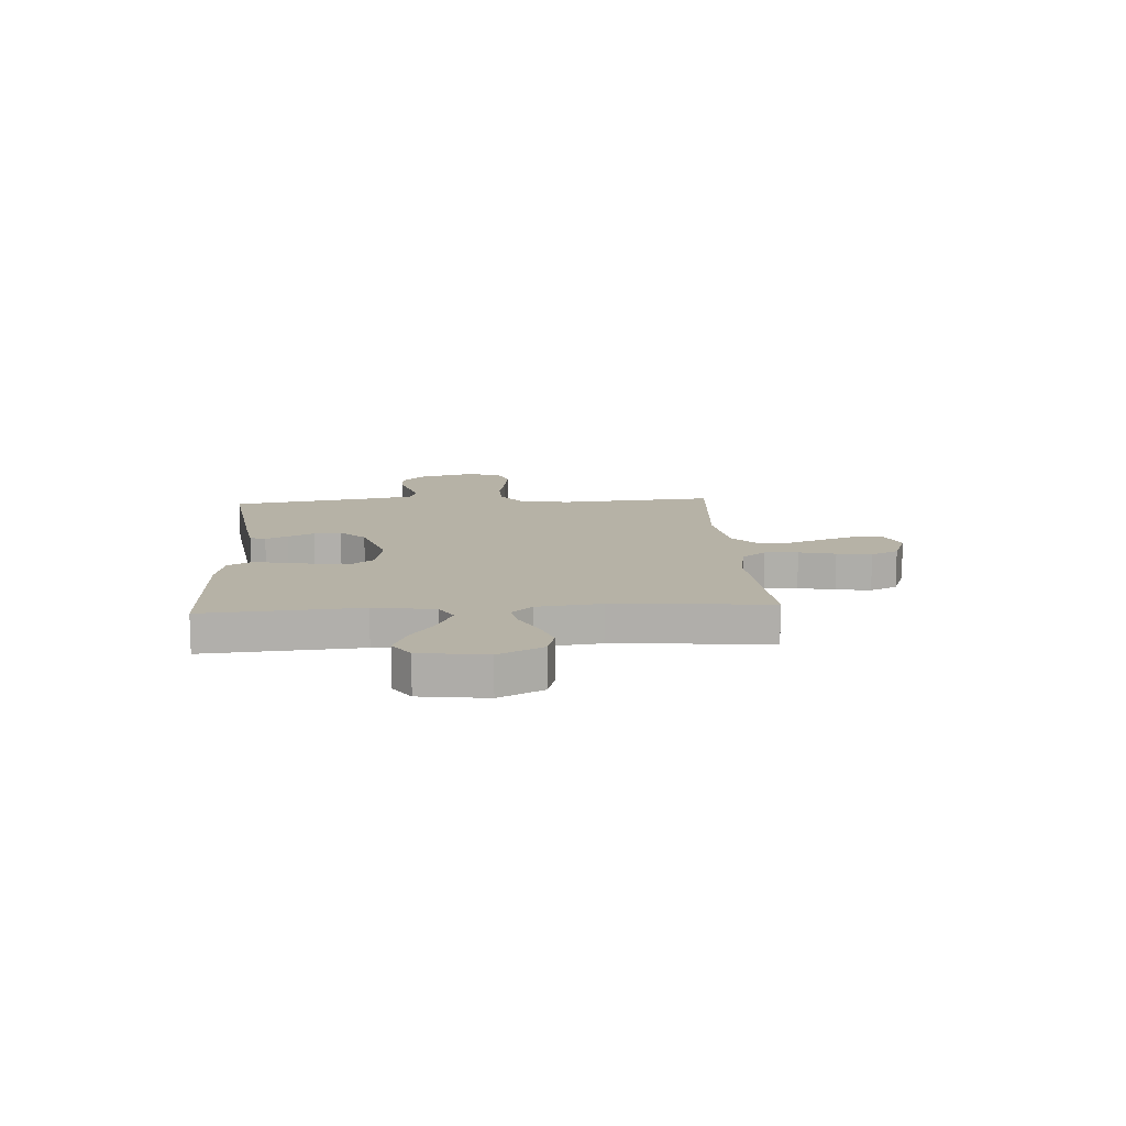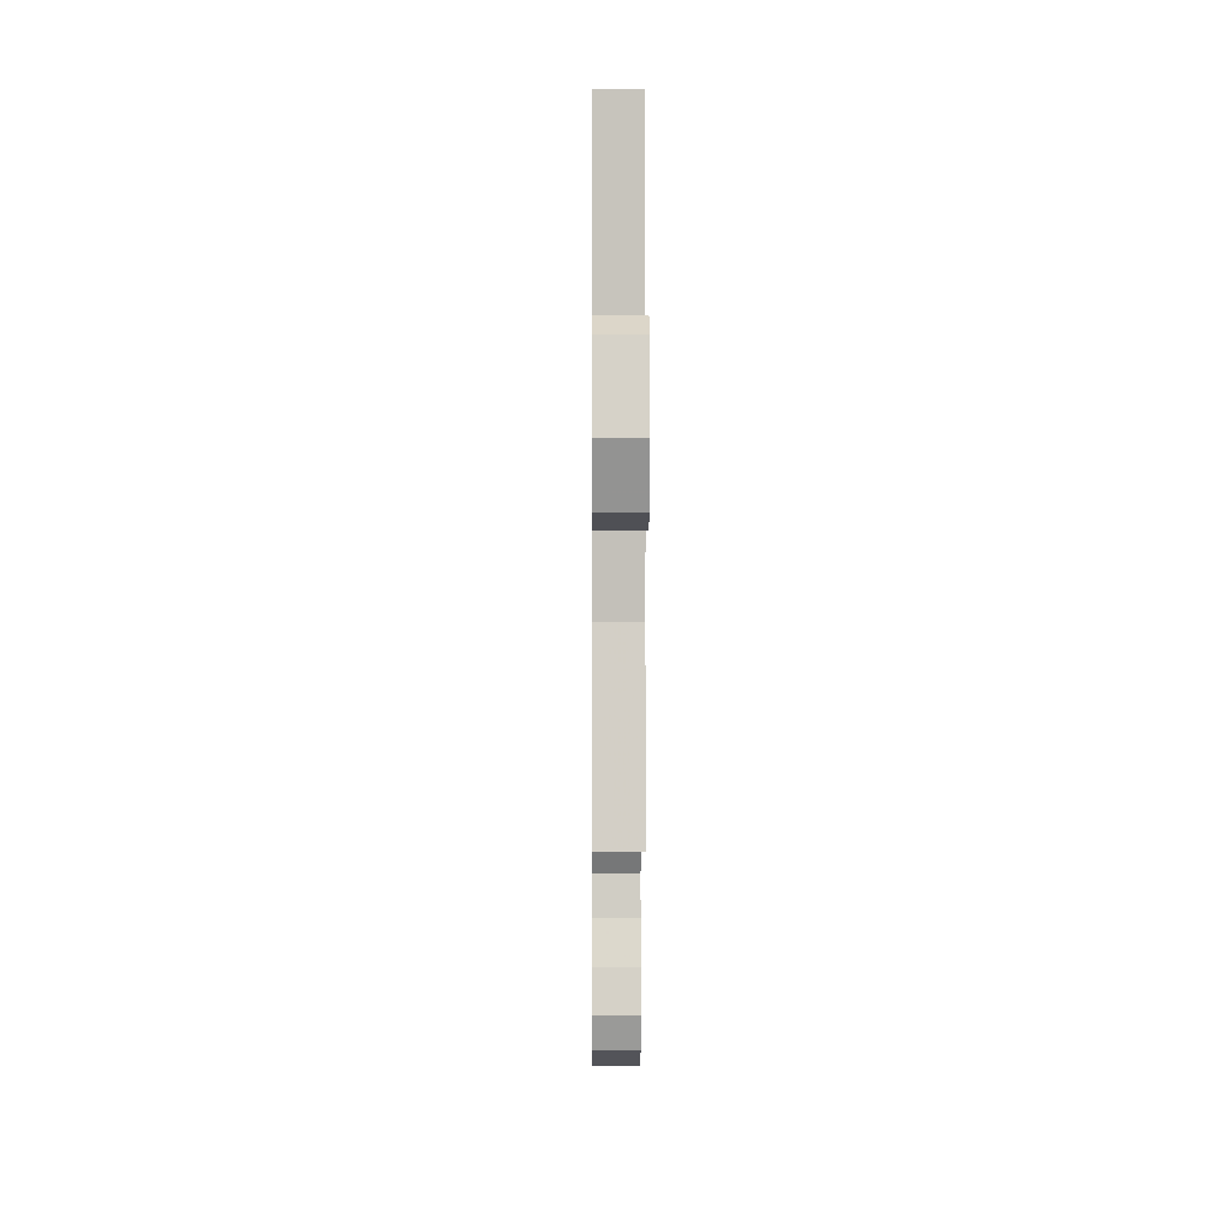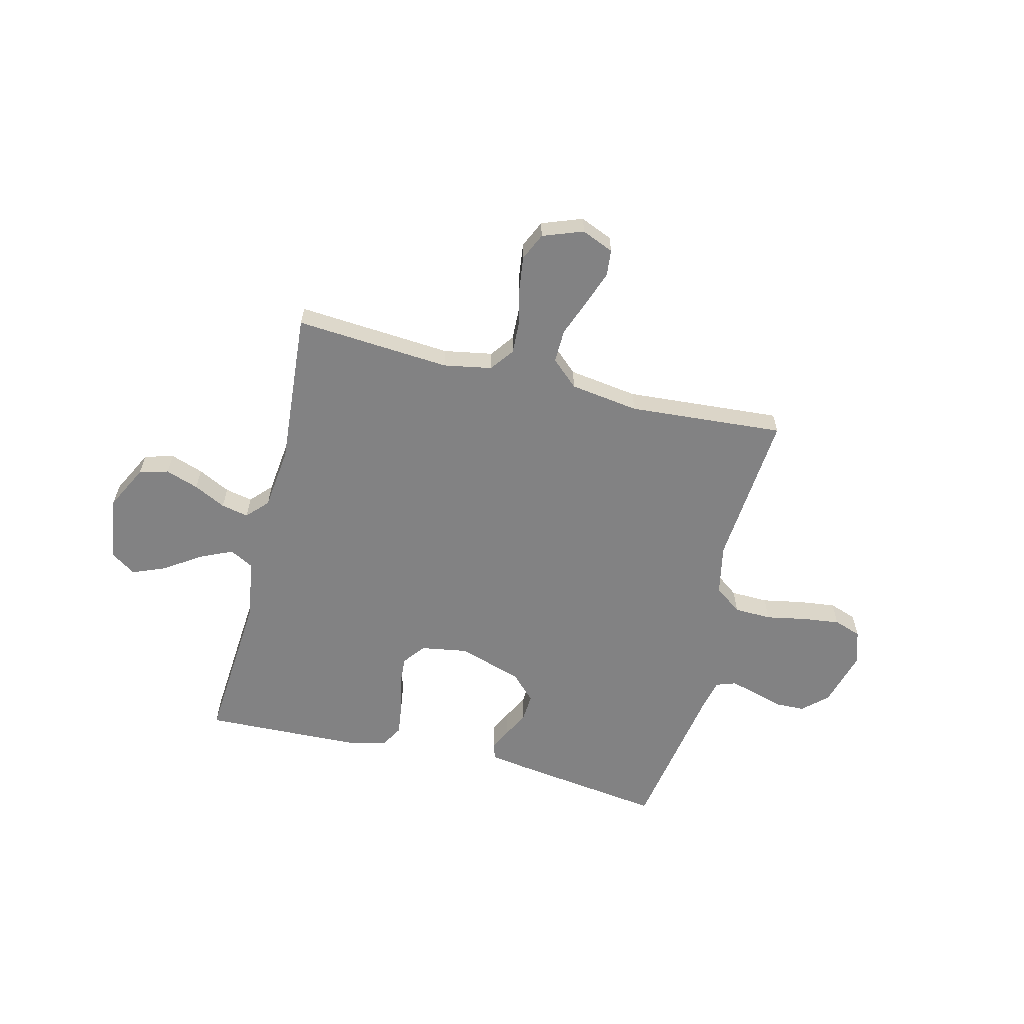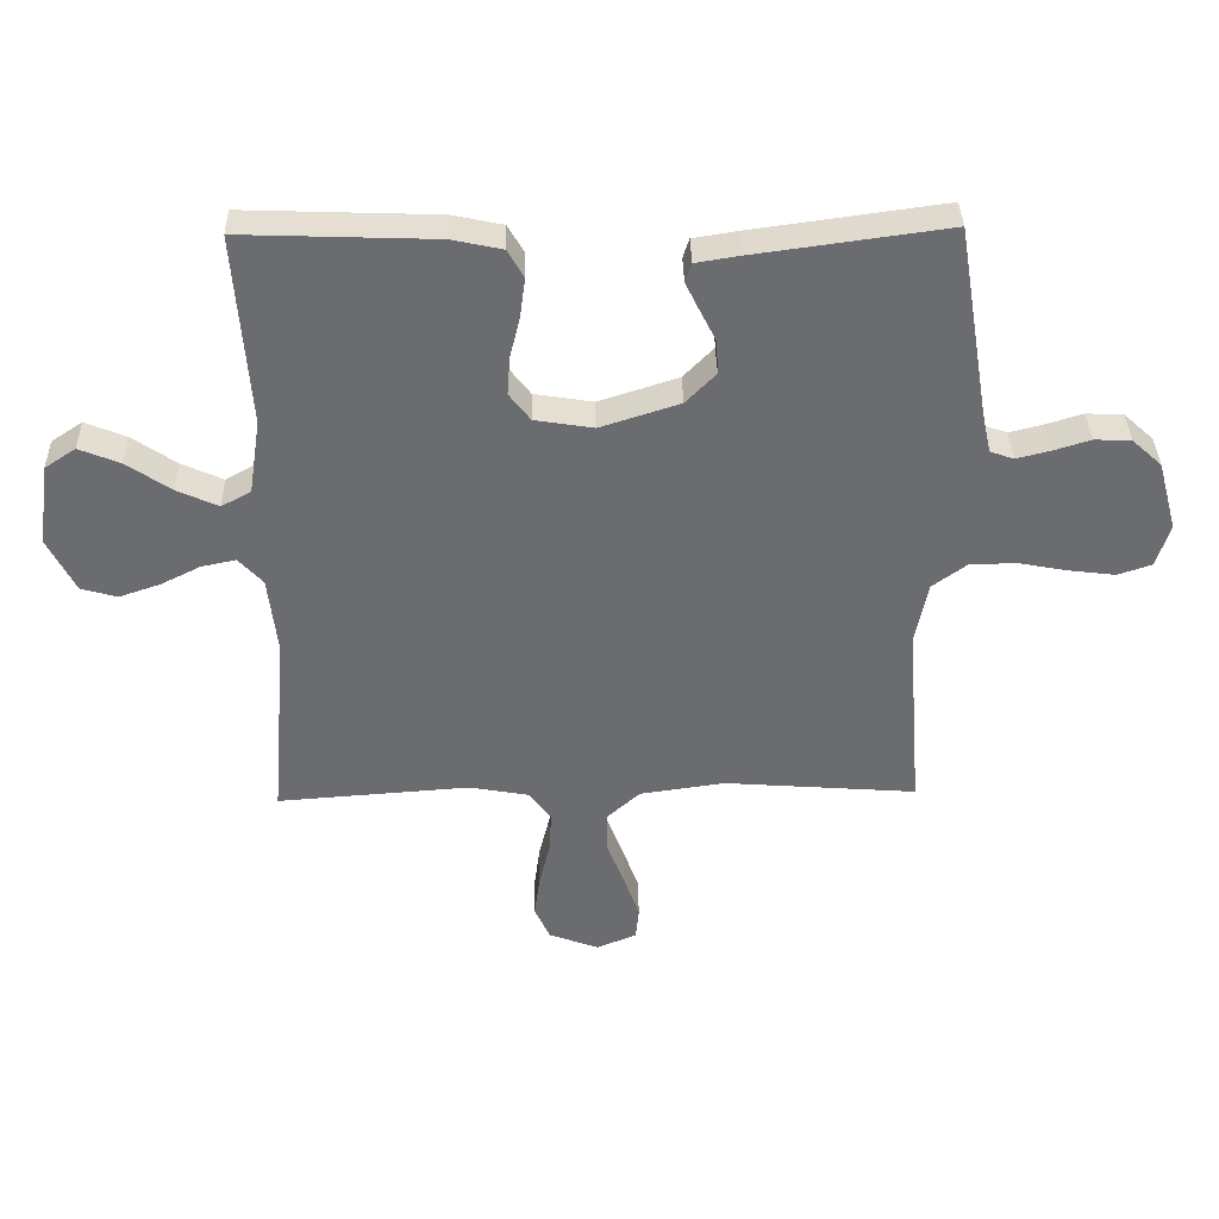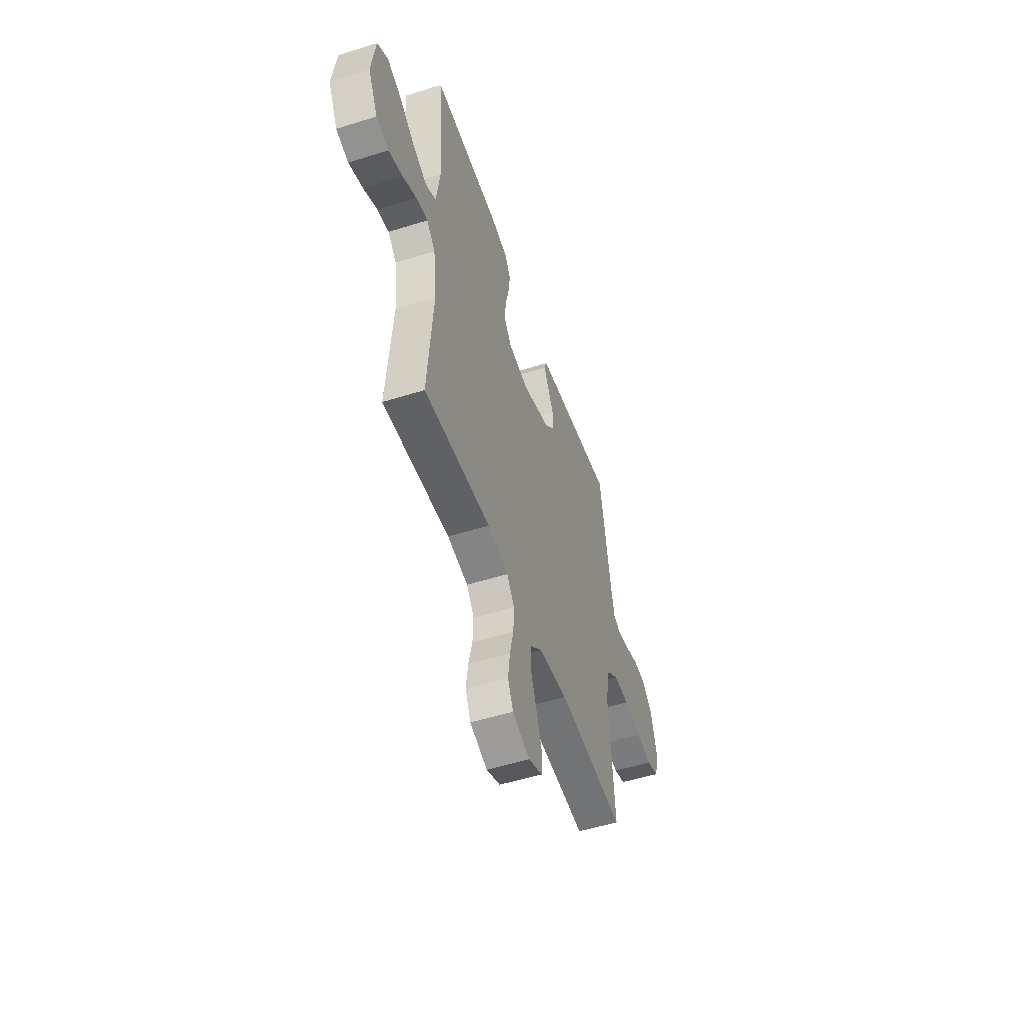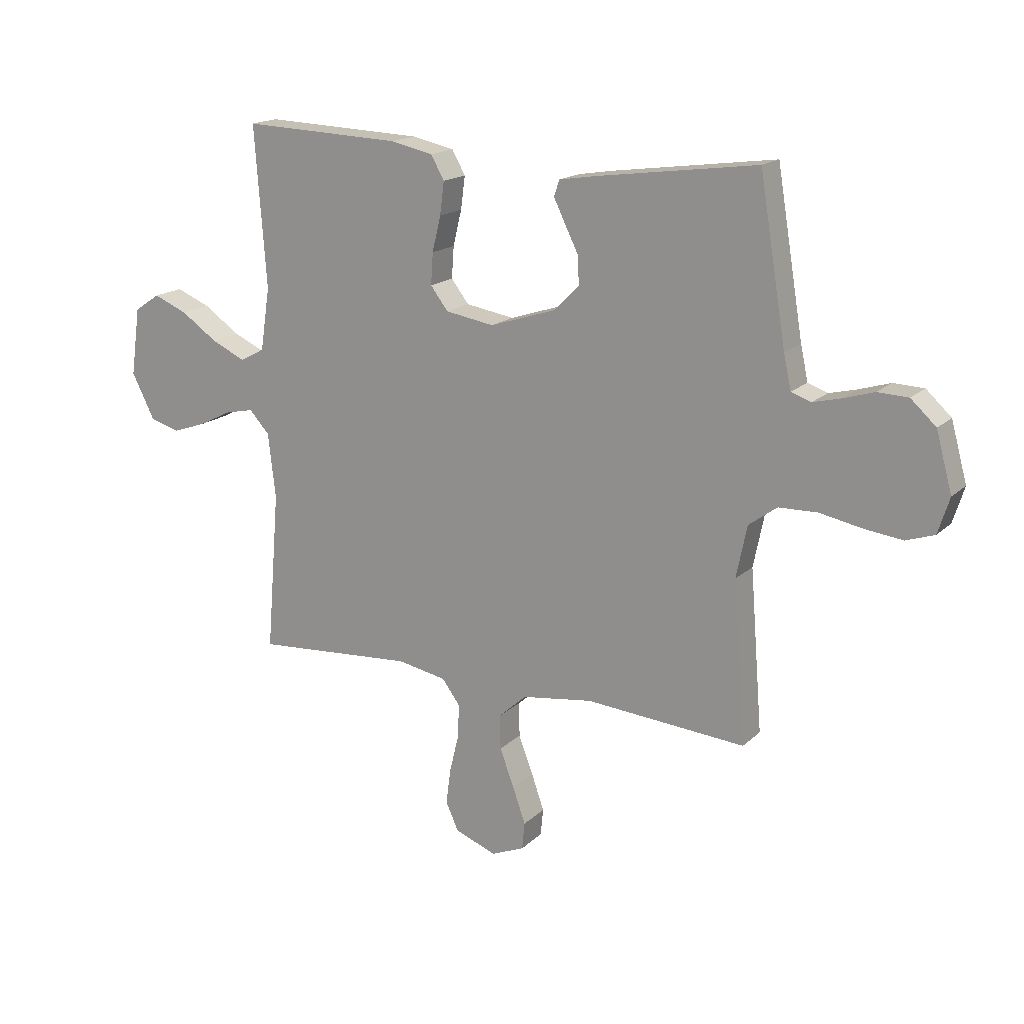
<metadata>
{"format":"obj","ext":"obj","renderer":"f3d","projection":"perspective","resolution":1024,"background":"white","views":[{"elev":12.2,"azim":86.2,"up":"+Y"},{"elev":-3.5,"azim":89.6,"up":"+Z"},{"elev":-60.8,"azim":166.0,"up":"+Y"},{"elev":36.4,"azim":178.7,"up":"+Z"},{"elev":-51.9,"azim":108.8,"up":"+Z"},{"elev":17.1,"azim":-149.9,"up":"+Z"}]}
</metadata>
<code>
v -0.5 0.07 -0.5
v -0.476 0.07 -0.2
v -0.496 0.07 -0.102
v -0.549 0.07 -0.063
v -0.621 0.07 -0.061
v -0.699 0.07 -0.076
v -0.771 0.07 -0.085
v -0.824 0.07 -0.067
v -0.845 0.07 0
v -0.815 0.07 0.109
v -0.768 0.07 0.152
v -0.711 0.07 0.154
v -0.653 0.07 0.136
v -0.601 0.07 0.123
v -0.564 0.07 0.136
v -0.55 0.07 0.2
v -0.5 0.07 0.5
v -0.2 0.07 0.459
v -0.132 0.07 0.448
v -0.122 0.07 0.418
v -0.143 0.07 0.375
v -0.168 0.07 0.325
v -0.171 0.07 0.272
v -0.124 0.07 0.224
v 0 0.07 0.184
v 0.091 0.07 0.199
v 0.124 0.07 0.242
v 0.12 0.07 0.301
v 0.104 0.07 0.367
v 0.096 0.07 0.428
v 0.121 0.07 0.472
v 0.2 0.07 0.489
v 0.5 0.07 0.5
v 0.478 0.07 0.2
v 0.496 0.07 0.083
v 0.542 0.07 0.058
v 0.606 0.07 0.087
v 0.675 0.07 0.134
v 0.739 0.07 0.16
v 0.787 0.07 0.128
v 0.805 0.07 0
v 0.762 0.07 -0.085
v 0.706 0.07 -0.101
v 0.642 0.07 -0.079
v 0.58 0.07 -0.048
v 0.527 0.07 -0.037
v 0.489 0.07 -0.078
v 0.475 0.07 -0.2
v 0.5 0.07 -0.5
v 0.2 0.07 -0.478
v 0.107 0.07 -0.495
v 0.073 0.07 -0.541
v 0.076 0.07 -0.605
v 0.093 0.07 -0.675
v 0.102 0.07 -0.742
v 0.078 0.07 -0.795
v 0 0.07 -0.824
v -0.062 0.07 -0.798
v -0.067 0.07 -0.747
v -0.043 0.07 -0.679
v -0.016 0.07 -0.608
v -0.015 0.07 -0.543
v -0.067 0.07 -0.496
v -0.2 0.07 -0.477
v -0.5 0 -0.5
v -0.476 0 -0.2
v -0.496 0 -0.102
v -0.549 0 -0.063
v -0.621 0 -0.061
v -0.699 0 -0.076
v -0.771 0 -0.085
v -0.824 0 -0.067
v -0.845 0 0
v -0.815 0 0.109
v -0.768 0 0.152
v -0.711 0 0.154
v -0.653 0 0.136
v -0.601 0 0.123
v -0.564 0 0.136
v -0.55 0 0.2
v -0.5 0 0.5
v -0.2 0 0.459
v -0.132 0 0.448
v -0.122 0 0.418
v -0.143 0 0.375
v -0.168 0 0.325
v -0.171 0 0.272
v -0.124 0 0.224
v 0 0 0.184
v 0.091 0 0.199
v 0.124 0 0.242
v 0.12 0 0.301
v 0.104 0 0.367
v 0.096 0 0.428
v 0.121 0 0.472
v 0.2 0 0.489
v 0.5 0 0.5
v 0.478 0 0.2
v 0.496 0 0.083
v 0.542 0 0.058
v 0.606 0 0.087
v 0.675 0 0.134
v 0.739 0 0.16
v 0.787 0 0.128
v 0.805 0 0
v 0.762 0 -0.085
v 0.706 0 -0.101
v 0.642 0 -0.079
v 0.58 0 -0.048
v 0.527 0 -0.037
v 0.489 0 -0.078
v 0.475 0 -0.2
v 0.5 0 -0.5
v 0.2 0 -0.478
v 0.107 0 -0.495
v 0.073 0 -0.541
v 0.076 0 -0.605
v 0.093 0 -0.675
v 0.102 0 -0.742
v 0.078 0 -0.795
v 0 0 -0.824
v -0.062 0 -0.798
v -0.067 0 -0.747
v -0.043 0 -0.679
v -0.016 0 -0.608
v -0.015 0 -0.543
v -0.067 0 -0.496
v -0.2 0 -0.477
f 58 59 60 61
f 56 57 58 61
f 56 61 62
f 53 54 55 56
f 52 53 56 62
f 51 52 62 63
f 48 49 50
f 47 48 50 51
f 42 43 44 45
f 42 45 46
f 41 42 46
f 40 41 46
f 37 38 39 40
f 36 37 40 46
f 35 36 46 47
f 31 32 33 34
f 28 29 30 31
f 27 28 31 34
f 26 27 34 35
f 19 20 21 22
f 17 18 19 22
f 16 17 22 23
f 15 16 23 24
f 10 11 12 13
f 10 13 14
f 9 10 14
f 5 6 7 8
f 5 8 9 14
f 64 1 2
f 64 2 3
f 63 64 3
f 51 63 3
f 47 51 3 4
f 25 26 35 47
f 15 24 25 47
f 14 15 47
f 4 5 14 47
f 125 124 123 122
f 125 122 121 120
f 126 125 120
f 120 119 118 117
f 126 120 117 116
f 127 126 116 115
f 114 113 112
f 115 114 112 111
f 109 108 107 106
f 110 109 106
f 110 106 105
f 110 105 104
f 104 103 102 101
f 110 104 101 100
f 111 110 100 99
f 98 97 96 95
f 95 94 93 92
f 98 95 92 91
f 99 98 91 90
f 86 85 84 83
f 86 83 82 81
f 87 86 81 80
f 88 87 80 79
f 77 76 75 74
f 78 77 74
f 78 74 73
f 72 71 70 69
f 78 73 72 69
f 66 65 128
f 67 66 128
f 67 128 127
f 67 127 115
f 68 67 115 111
f 111 99 90 89
f 111 89 88 79
f 111 79 78
f 111 78 69 68
f 1 65 66 2
f 2 66 67 3
f 3 67 68 4
f 4 68 69 5
f 5 69 70 6
f 6 70 71 7
f 7 71 72 8
f 8 72 73 9
f 9 73 74 10
f 10 74 75 11
f 11 75 76 12
f 12 76 77 13
f 13 77 78 14
f 14 78 79 15
f 15 79 80 16
f 16 80 81 17
f 17 81 82 18
f 18 82 83 19
f 19 83 84 20
f 20 84 85 21
f 21 85 86 22
f 22 86 87 23
f 23 87 88 24
f 24 88 89 25
f 25 89 90 26
f 26 90 91 27
f 27 91 92 28
f 28 92 93 29
f 29 93 94 30
f 30 94 95 31
f 31 95 96 32
f 32 96 97 33
f 33 97 98 34
f 34 98 99 35
f 35 99 100 36
f 36 100 101 37
f 37 101 102 38
f 38 102 103 39
f 39 103 104 40
f 40 104 105 41
f 41 105 106 42
f 42 106 107 43
f 43 107 108 44
f 44 108 109 45
f 45 109 110 46
f 46 110 111 47
f 47 111 112 48
f 48 112 113 49
f 49 113 114 50
f 50 114 115 51
f 51 115 116 52
f 52 116 117 53
f 53 117 118 54
f 54 118 119 55
f 55 119 120 56
f 56 120 121 57
f 57 121 122 58
f 58 122 123 59
f 59 123 124 60
f 60 124 125 61
f 61 125 126 62
f 62 126 127 63
f 63 127 128 64
f 64 128 65 1

</code>
